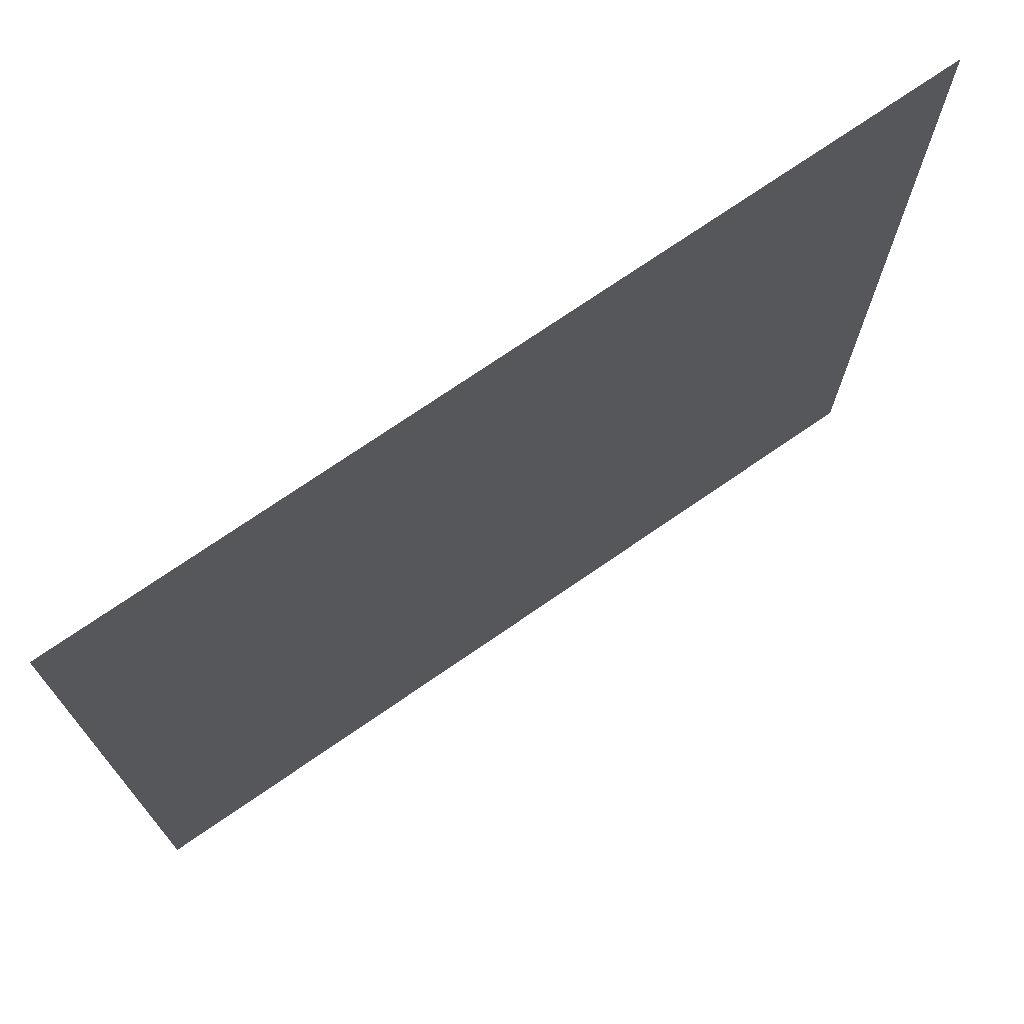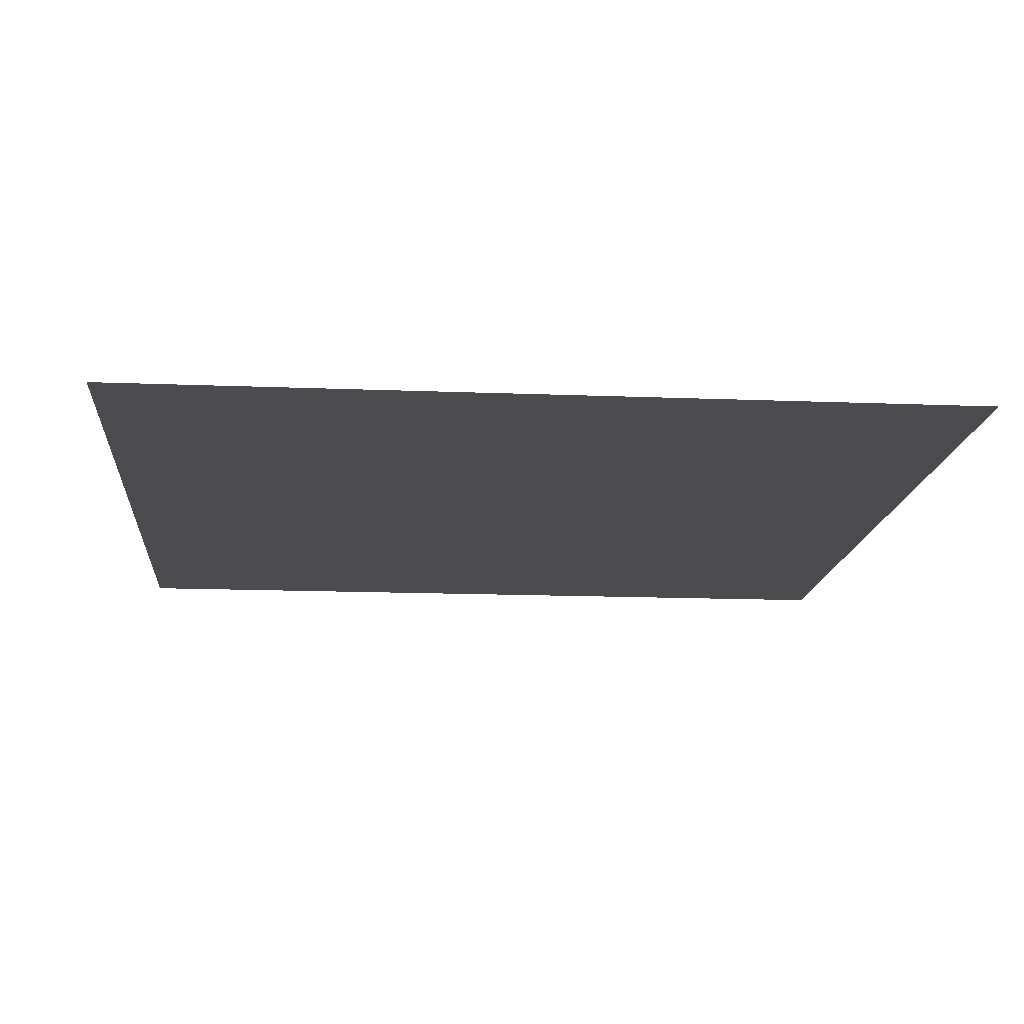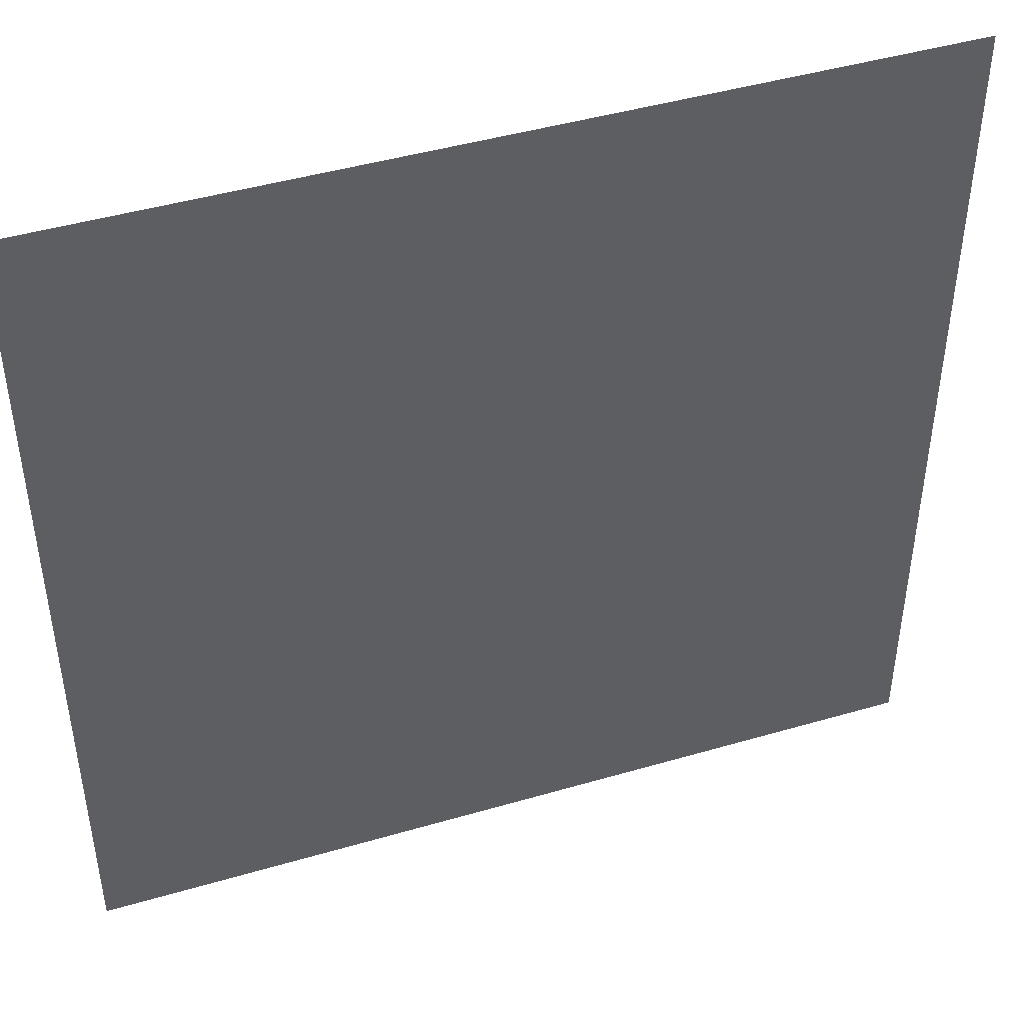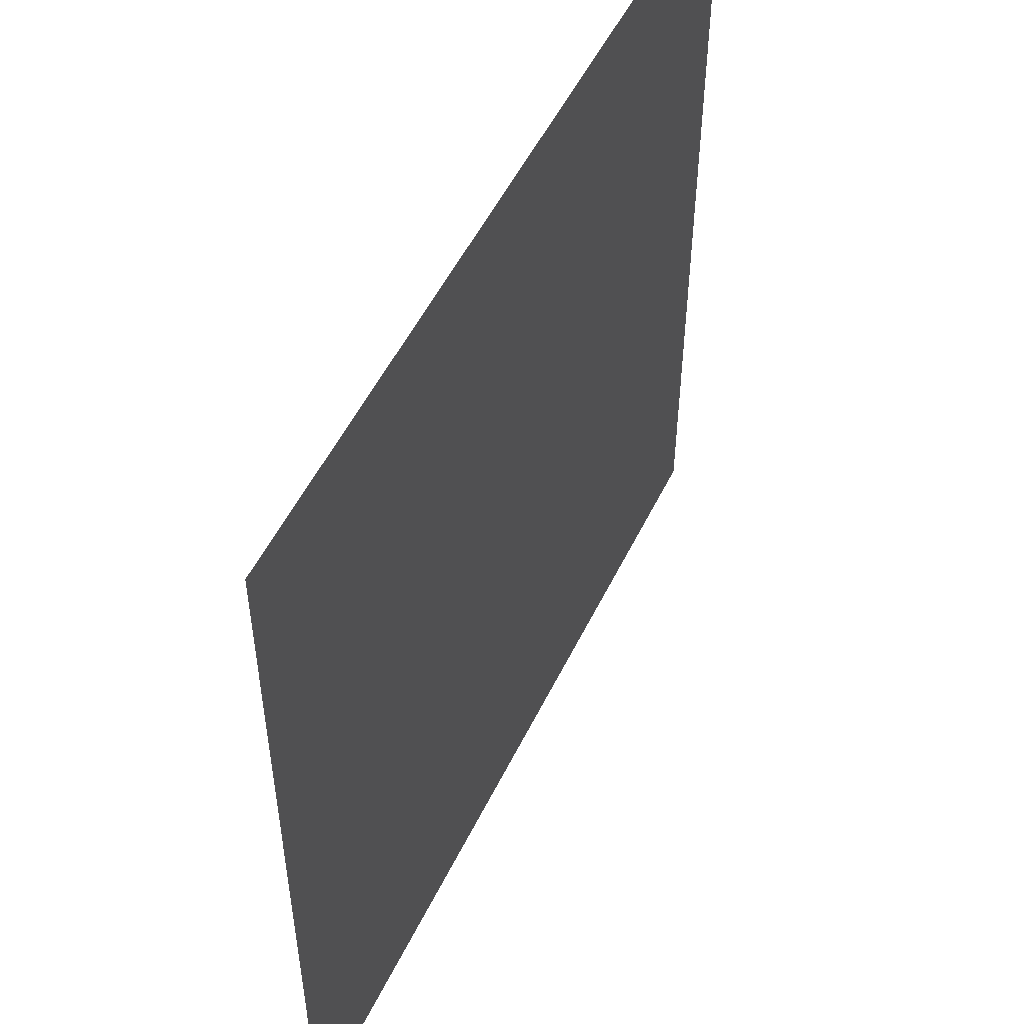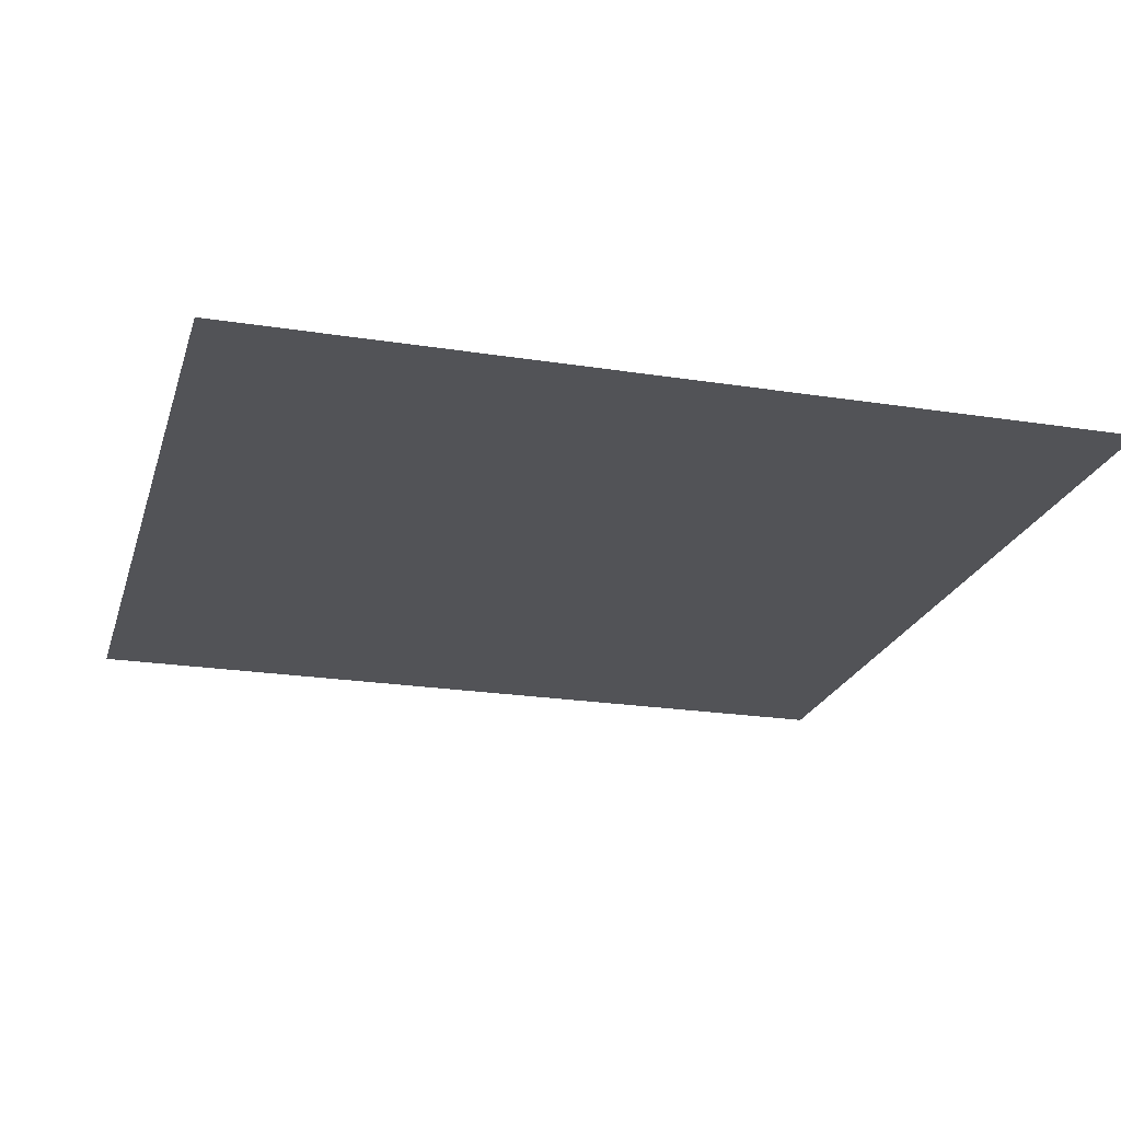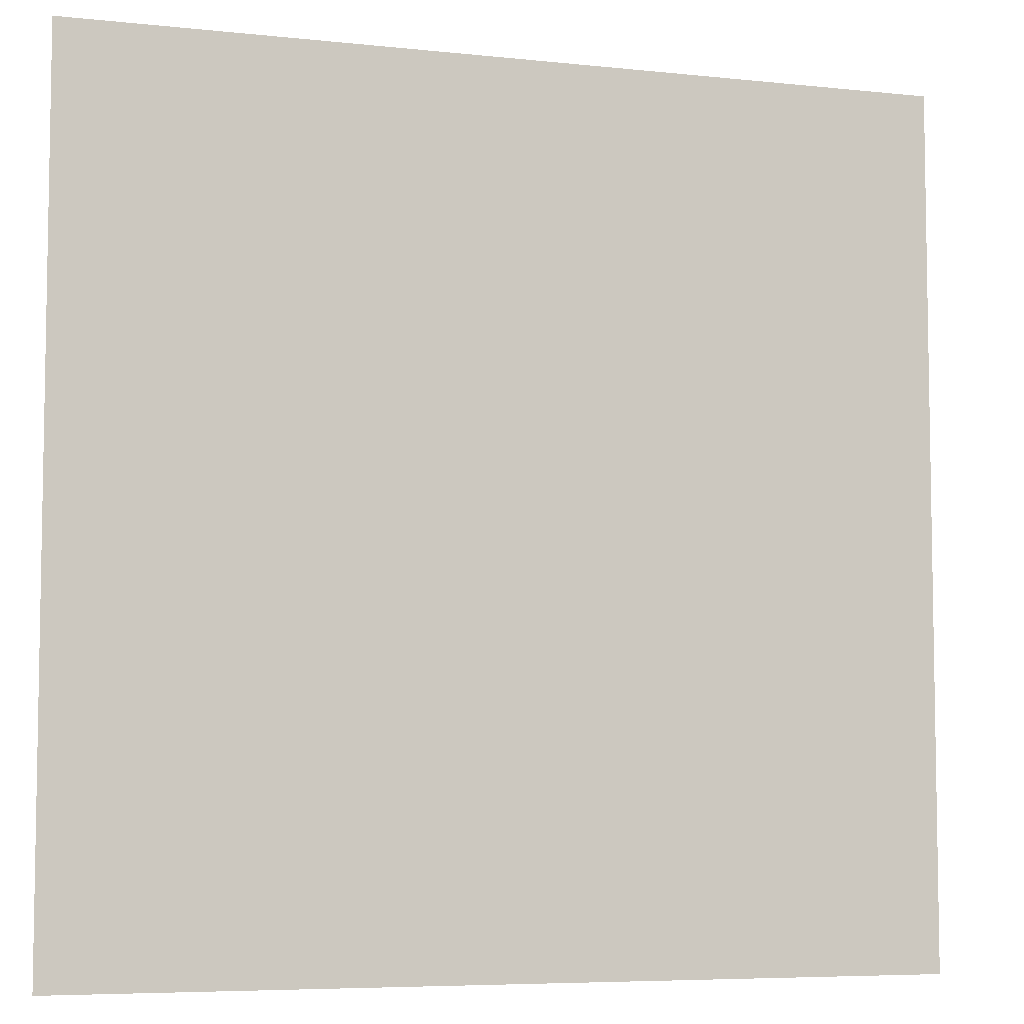
<metadata>
{"format":"obj","ext":"obj","renderer":"f3d","projection":"perspective","resolution":1024,"background":"white","views":[{"elev":73.3,"azim":-34.6,"up":"+Y"},{"elev":-14.9,"azim":175.1,"up":"+Z"},{"elev":45.1,"azim":-18.7,"up":"+Y"},{"elev":52.6,"azim":115.6,"up":"+Y"},{"elev":-22.3,"azim":74.7,"up":"+Z"},{"elev":-6.3,"azim":162.1,"up":"+Y"}]}
</metadata>
<code>
o Plane
v -1 2 0
v 1 2 0
v -1 0 -0
v 1 0 -0
f 2 3 1
f 2 4 3

</code>
